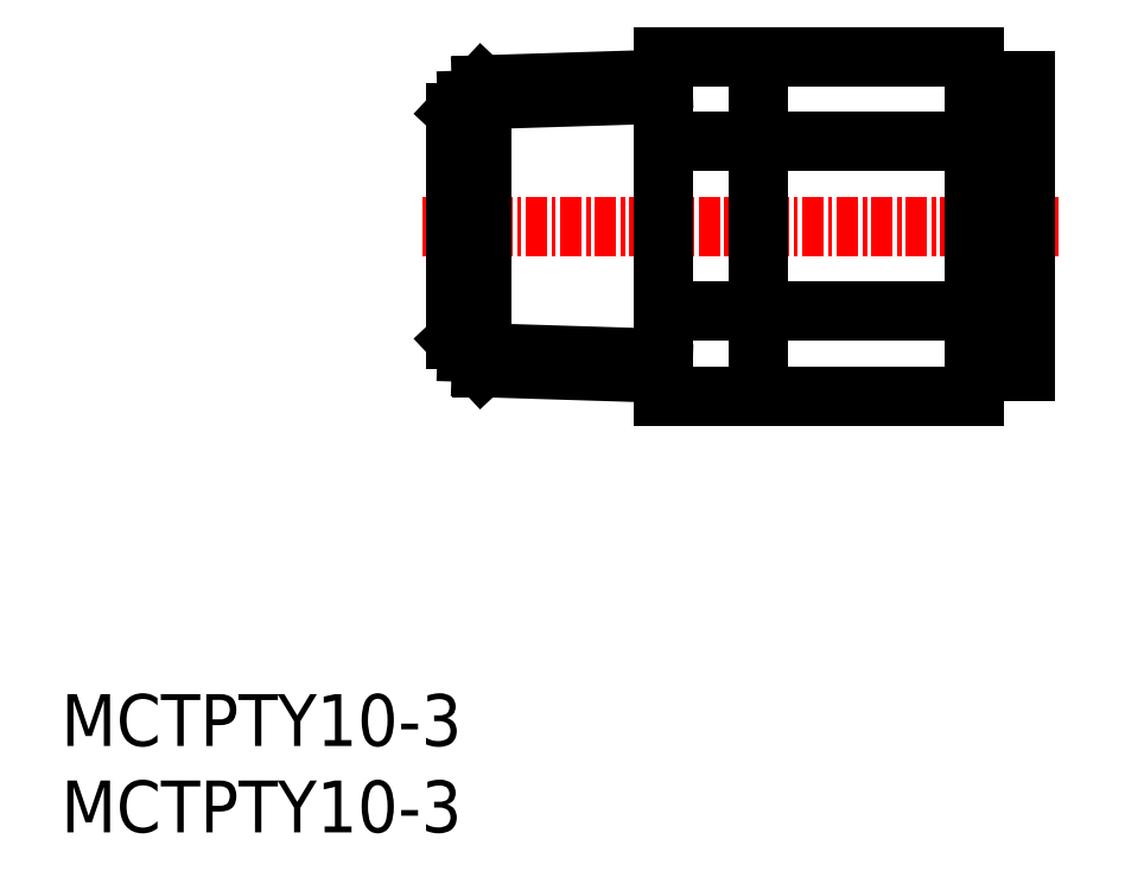
<metadata>
{"format":"dxf","ext":"dxf","renderer":"ezdxf+matplotlib","layout":"modelspace","background":"white","min_lineweight":24,"dpi":150}
</metadata>
<code>
0
SECTION
2
ENTITIES
0
INSERT
8
0
2
*U2
10
0
20
0
30
0
0
INSERT
8
0
2
*U3
10
0
20
0
30
0
0
LINE
8
0
10
34.83
20
42.73
30
0
11
23.5
21
42.38
31
0
0
LINE
8
0
10
52.83
20
43.48
30
0
11
55.83
21
43.48
31
0
0
LINE
8
CENTER
10
20.89
20
35.08
30
0
11
57.73
21
35.08
31
0
0
LINE
8
0
10
22.83
20
28.5
30
0
11
22.83
21
41.64
31
0
0
LINE
8
0
10
34.83
20
43.59
30
0
11
24.32
21
43.26
31
0
0
LINE
8
0
10
34.83
20
25.27
30
0
11
34.83
21
44.9
31
0
0
LINE
8
0
10
24.32
20
43.26
30
0
11
22.83
21
41.67
31
0
0
LINE
8
0
10
34.83
20
27.43
30
0
11
23.5
21
27.78
31
0
0
LINE
8
0
10
34.83
20
26.57
30
0
11
24.32
21
26.9
31
0
0
LINE
8
0
10
24.32
20
26.9
30
0
11
22.83
21
28.5
31
0
0
LINE
8
0
10
40.33
20
44.9
30
0
11
40.33
21
25.27
31
0
0
LINE
8
0
10
24.32
20
26.9
30
0
11
24.32
21
43.26
31
0
0
LINE
8
0
10
34.83
20
39.99
30
0
11
52.83
21
39.99
31
0
0
LINE
8
0
10
52.83
20
44.9
30
0
11
34.83
21
44.9
31
0
0
LINE
8
0
10
55.83
20
43.48
30
0
11
55.83
21
26.68
31
0
0
LINE
8
0
10
52.83
20
25.27
30
0
11
52.83
21
44.9
31
0
0
LINE
8
0
10
52.83
20
26.68
30
0
11
55.83
21
26.68
31
0
0
LINE
8
0
10
52.83
20
25.27
30
0
11
34.83
21
25.27
31
0
0
LINE
8
0
10
34.83
20
30.17
30
0
11
52.83
21
30.17
31
0
0
ENDSEC
0
EOF

</code>
